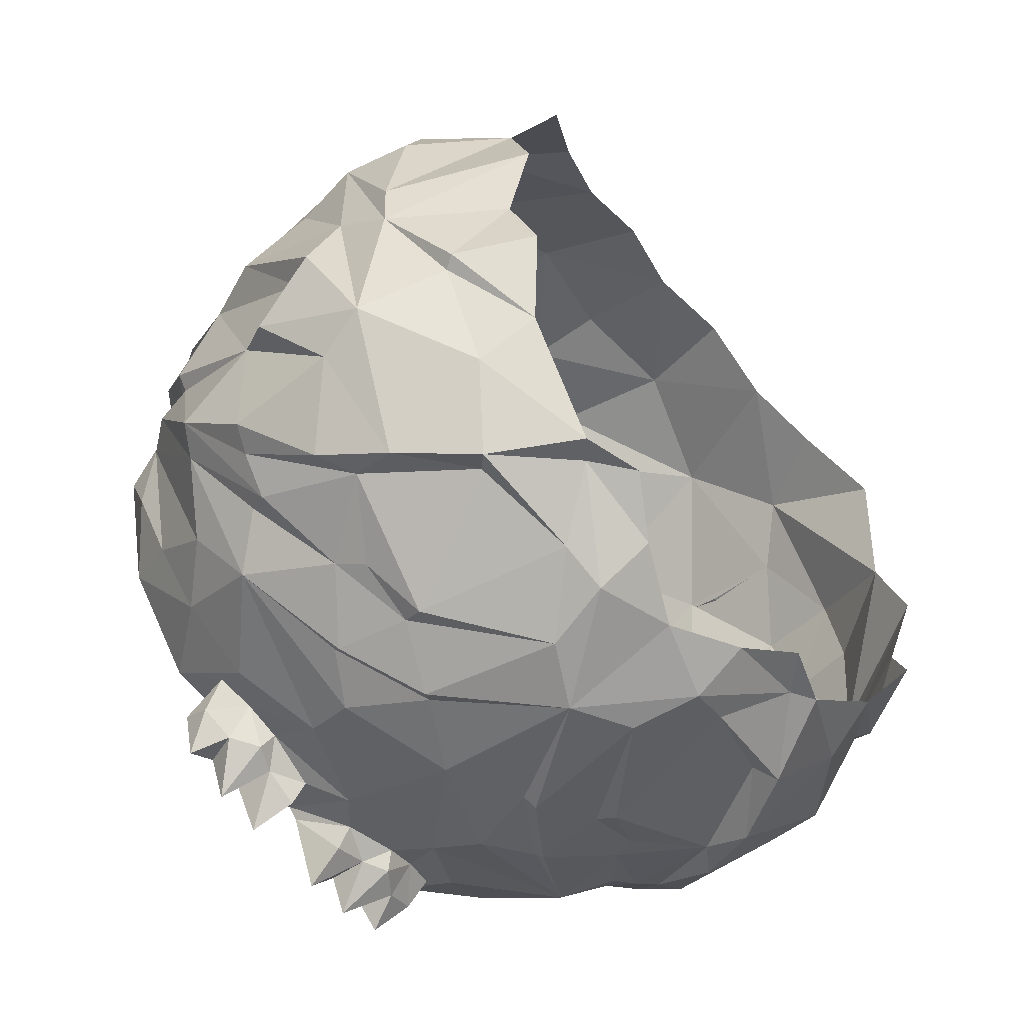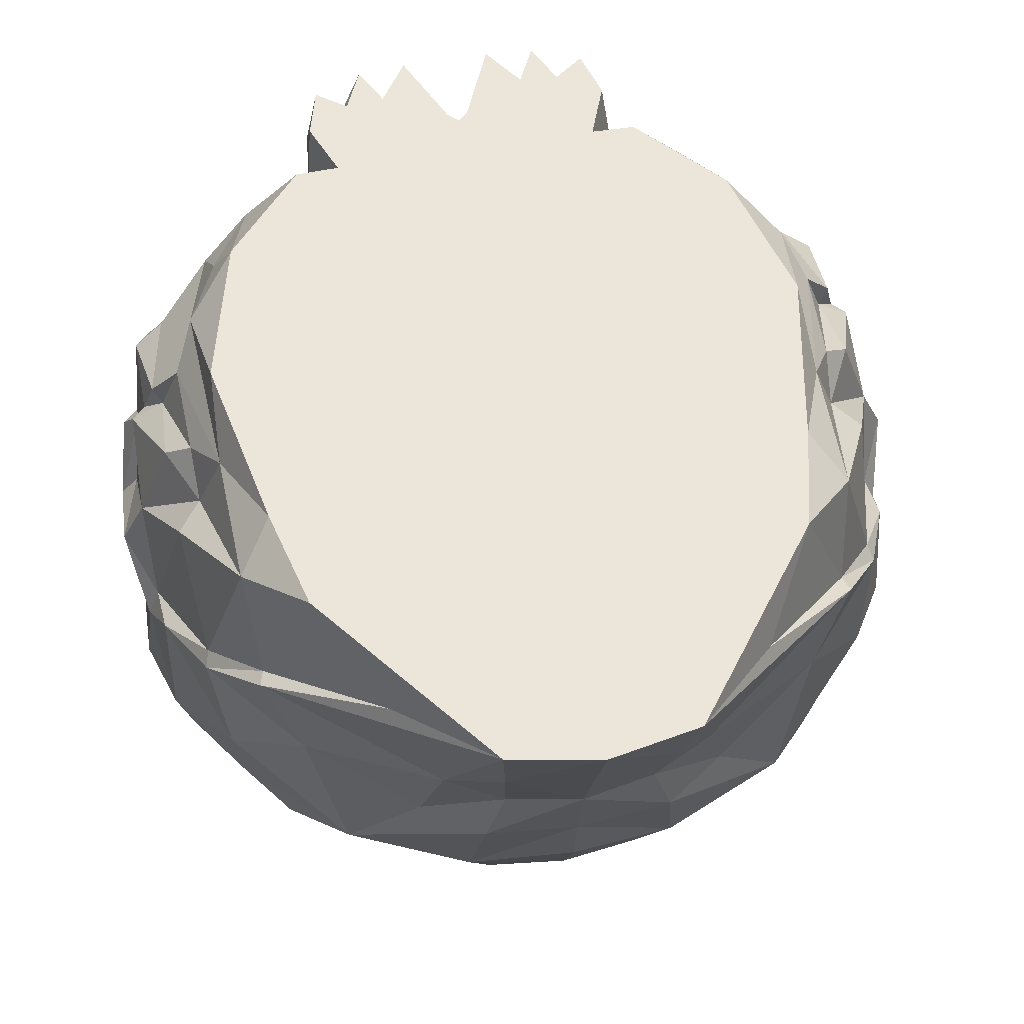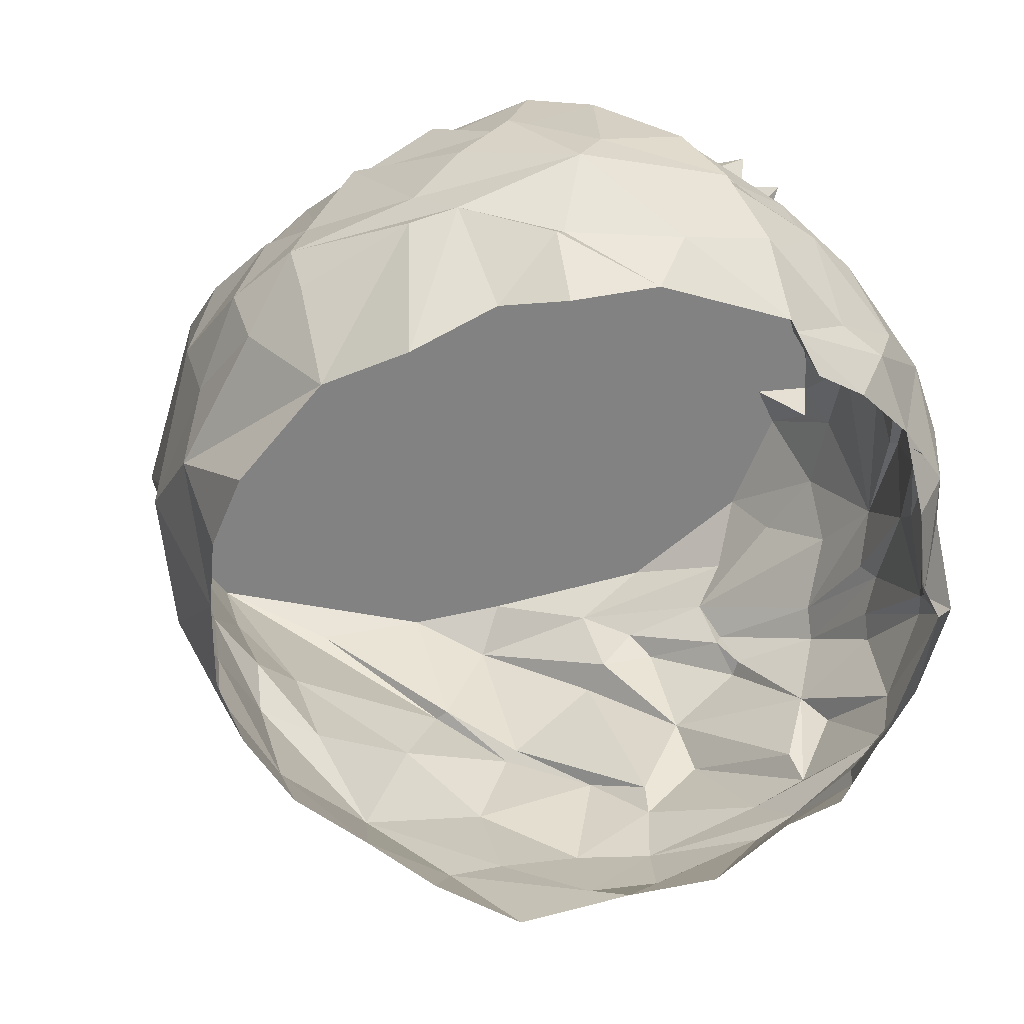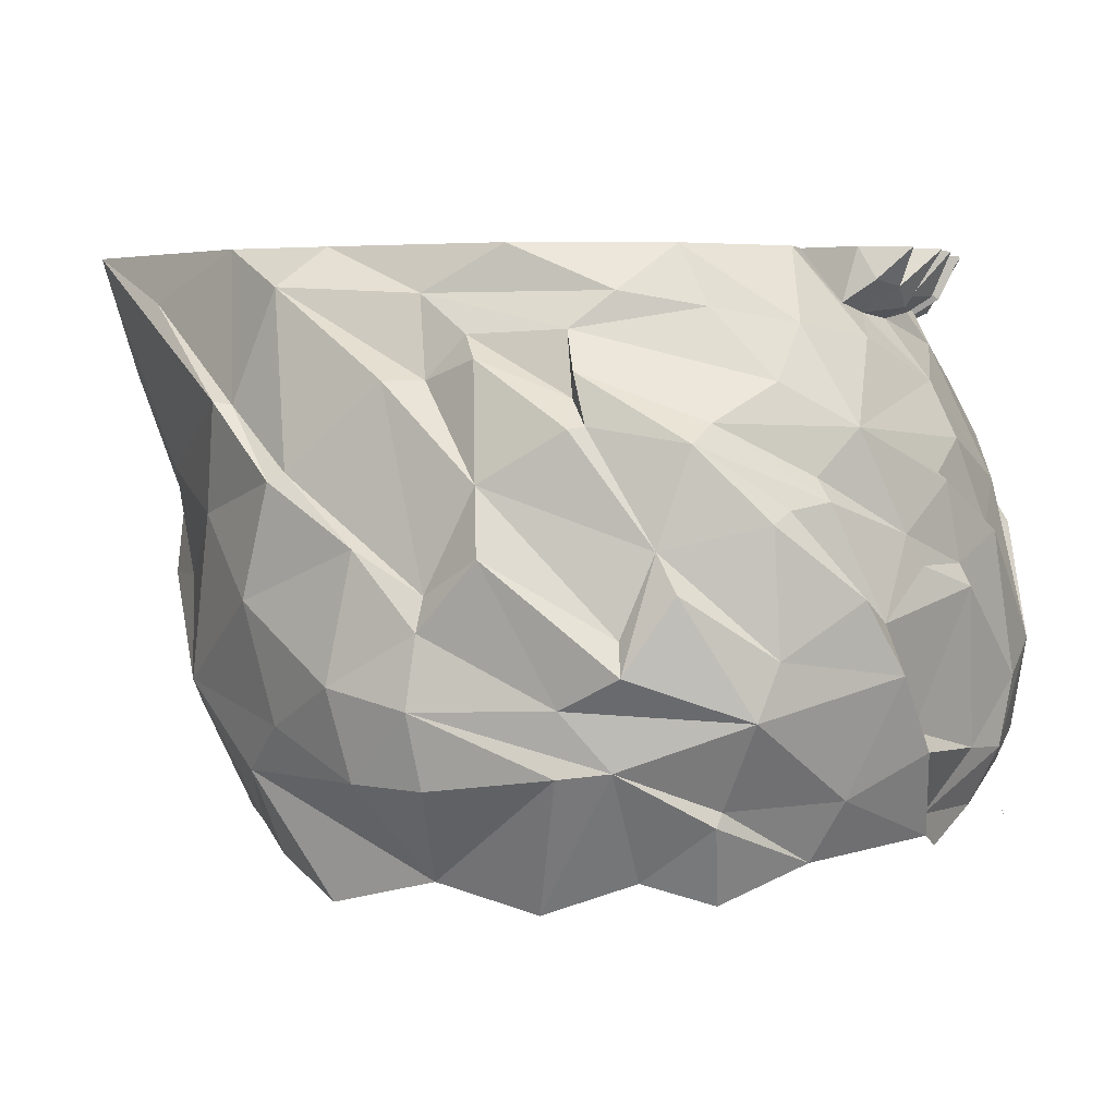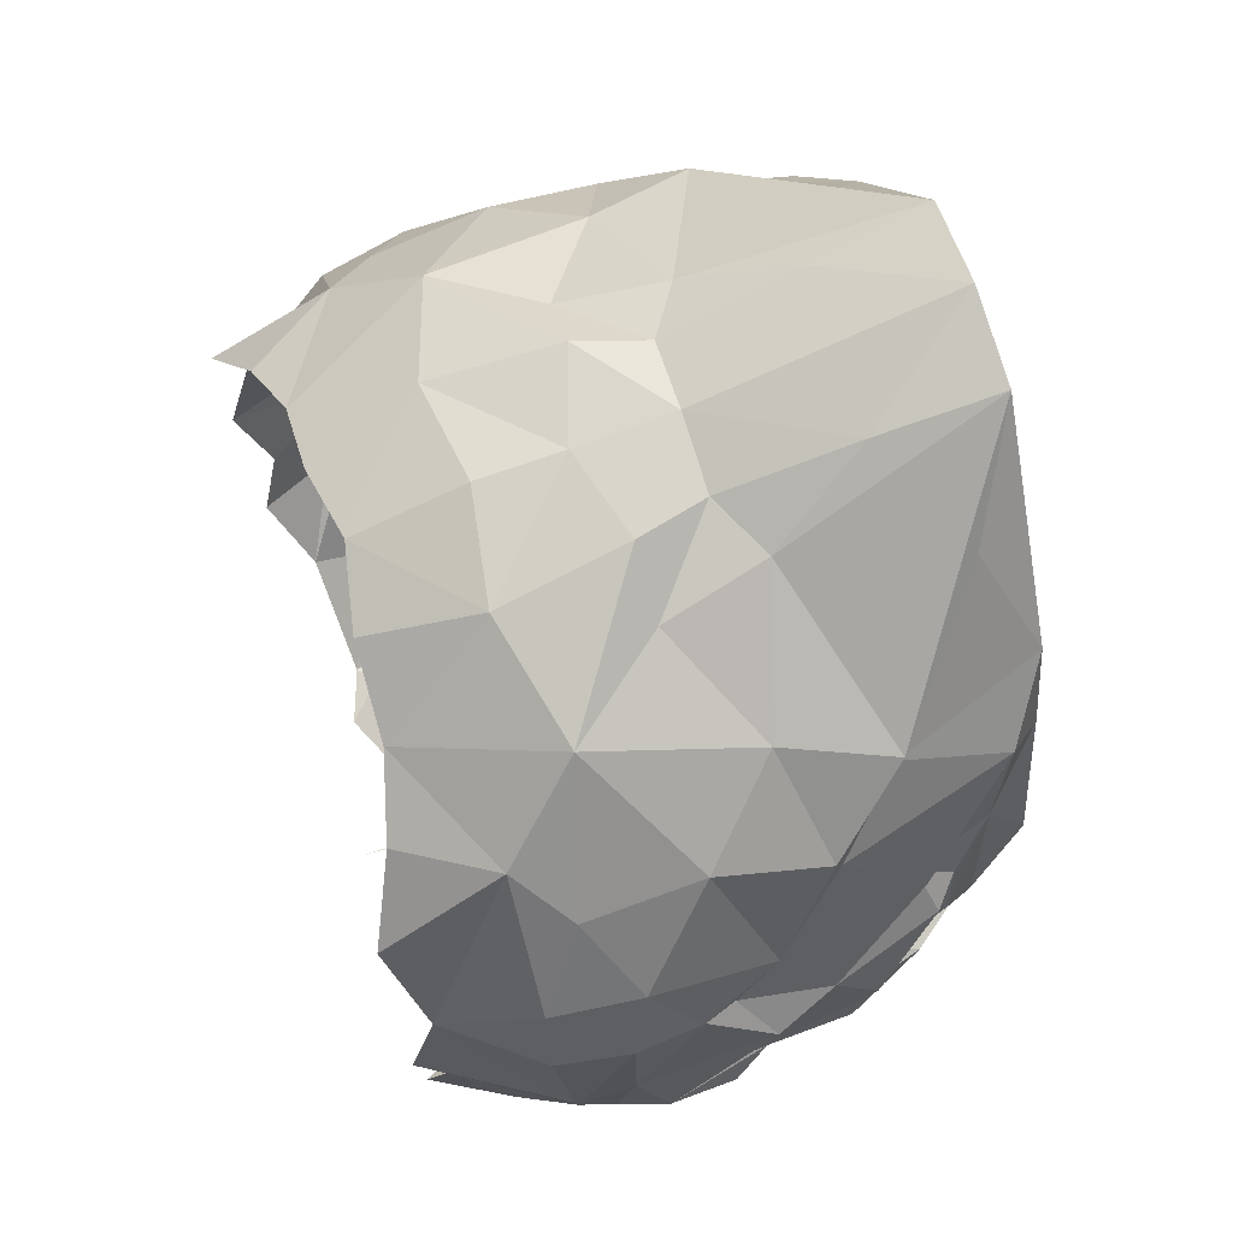
<metadata>
{"format":"obj","ext":"obj","renderer":"f3d","projection":"perspective","resolution":1024,"background":"white","views":[{"elev":-61.2,"azim":-51.4,"up":"+Z"},{"elev":57.0,"azim":-10.6,"up":"+Y"},{"elev":-60.7,"azim":116.8,"up":"+Y"},{"elev":3.6,"azim":103.6,"up":"+Y"},{"elev":66.2,"azim":73.2,"up":"+Z"}]}
</metadata>
<code>
o LowPolyOwlBody
v 4.104 -12.06 -18.29
v 2.921 -18.71 -19.07
v 0 -17.26 -19.5
v 13.85 -5.416 -9.947
v 16.03 -3.213 -1.357
v 16.61 -7.14 -7.627
v 16.19 -10.75 -10.87
v 13.45 -15.57 -14.5
v 14.46 -10.44 -12.29
v 3.596 0.5347 -13.96
v 0.5179 0.5347 -12.29
v 6.539 0.5347 -9.779
v 7.683 -9.717 -16.48
v 7.176 -13.37 -17
v 11.49 0.5347 15.22
v 12.69 0.5347 10.31
v 5.07 -7.906 -16.64
v 3.528 -11.8 -17.82
v 0 -9.896 -17.82
v 12.49 0.5347 -5.406
v 14.34 0.5347 1.779
v 14.97 -1.566 -3.214
v 15.88 -3.414 3.095
v 17.17 -4.474 2.409
v 17.04 -6.134 -1.822
v 10.44 -20.47 -15.35
v 13.66 -17.75 -15.36
v 14.37 -1.284 12.16
v 4.046 -4.978 22.88
v 0 0.5347 25.34
v 0 -11.24 21.34
v 3.637 -11.19 20.68
v 4.426 0.5347 24.51
v 8.706 -1.782 19.93
v 14.3 -6.276 15.13
v 6.484 -9.538 19.96
v 12.68 -11.3 16.03
v 16.19 -14.91 13.09
v 16.78 -9.715 11.73
v 8.894 -25.25 -15.8
v 11.3 -21.26 -16.16
v 13.88 -23.08 -12.92
v 6.166 -26.13 -15.9
v 3.548 -24.6 -17.19
v 7.928 -24.46 -15.56
v 3.694 -21.93 -18.54
v -0.0106 -23.02 -18.13
v 15.17 -14.46 -13.92
v 17.46 -11.29 -10.39
v 17.65 -16.87 -10.71
v 18.03 -7.283 -2.585
v 18.07 -7.983 -7.09
v 17.42 -5.002 -1.929
v 19.35 -16.03 -4.309
v 18.7 -12.38 -5.716
v 18.91 -9.708 1.888
v 7.541 -14.45 18.71
v 4.594 -14.53 20.7
v 11.14 -18.95 17.39
v 18.31 -19.38 -9.877
v 5.286 -20.65 19.24
v 16.12 -20.36 11.68
v 18.89 -18.29 8.441
v 16.29 -26.84 4.393
v 19.38 -22.51 4.086
v 18.28 -22.44 7.509
v 19.71 -18.92 -1.818
v 19.53 -15.87 4.278
v 20 -19.11 4.6
v 20.28 -17.46 -4.58
v 18.66 -12.46 7.319
v 16.58 -9.332 11
v 19.55 -14.07 -6.763
v 12.22 -7.343 -13.2
v 8.641 0.5347 -9.717
v 11.42 -2.906 -10.52
v 8.117 -3.45 -12.98
v 14.05 -9.439 -11.65
v 10.69 -11.95 -15.05
v 7.908 -1.945 -11.85
v 4.53 -5.331 -15.38
v 7.583 0.5347 -12.47
v 4.454 -2.554 -13.32
v 0 -3.65 -14.85
v 1.687 -2.217 -14
v 7.605 -9.378 -16.08
v 14.57 -1.613 5.495
v 13.43 -2.237 -6.932
v 5.86 -21.7 -17.51
v 7.374 -14.37 -17.53
v 15.86 -5.374 4.907
v 14.06 -6.442 14.3
v 17.05 -5.394 6.498
v 18.9 -14.35 4.121
v 18.69 -7.387 -1.975
v 6.161 -2.328 -12.51
v 20.17 -12.69 1.494
v 0 -24.46 -18.07
v 0 -15.86 20.55
v 7.902 -25.92 15.18
v 14.31 -28.31 9.625
v 13.9 -22.62 13.61
v 11.28 -26.85 12.98
v 19.27 -21.49 -4.029
v 16.68 -23.32 -8.152
v 17.09 -23.94 -7.976
v 16.07 -26.58 -4.486
v 15.23 -27.56 -7.683
v 0 0.5347 -11.77
v 0 -5.82 -15.88
v 0 -19.9 20.02
v 19.69 -21.76 -1.701
v 5.477 0.5347 -13.79
v 10.04 -13.34 -15.73
v 16.44 -28.07 -0.2734
v 13.33 -25.88 -11.29
v 3.903 -25.93 17.17
v 0 -25.2 17.98
v 0.05217 -25.58 -18.53
v 0 -27.52 -18.58
v 3.515 -1.524 -14.39
v 4.531 0.5347 -15.87
v 2.17 0.5347 -16.05
v 1.742 -1.516 -15.12
v 6.93 0.5347 -14.85
v 6.145 -1.186 -14.17
v 4.821 -2.076 -14.27
v 7.715 -0.9254 -13.33
v -4.104 -12.06 -18.29
v -2.921 -18.71 -19.07
v -13.85 -5.416 -9.947
v -16.61 -7.14 -7.627
v -16.03 -3.213 -1.357
v -16.19 -10.75 -10.87
v -14.46 -10.44 -12.29
v -13.45 -15.57 -14.5
v -3.596 0.5347 -13.96
v -6.539 0.5347 -9.779
v -0.5179 0.5347 -12.29
v -7.176 -13.37 -17
v -7.683 -9.717 -16.48
v -11.49 0.5347 15.22
v -12.69 0.5347 10.31
v -5.07 -7.906 -16.64
v -3.528 -11.8 -17.82
v -12.49 0.5347 -5.406
v -14.97 -1.566 -3.214
v -14.34 0.5347 1.779
v -15.88 -3.414 3.095
v -17.04 -6.134 -1.822
v -17.17 -4.474 2.409
v -10.44 -20.47 -15.35
v -13.66 -17.75 -15.36
v -14.37 -1.284 12.16
v -4.046 -4.978 22.88
v -3.637 -11.19 20.68
v -8.706 -1.782 19.93
v -4.426 0.5347 24.51
v -14.3 -6.276 15.13
v -6.484 -9.538 19.96
v -12.68 -11.3 16.03
v -16.78 -9.715 11.73
v -16.19 -14.91 13.09
v -8.894 -25.25 -15.8
v -13.88 -23.08 -12.92
v -11.3 -21.26 -16.16
v -6.166 -26.13 -15.9
v -7.928 -24.46 -15.56
v -3.548 -24.6 -17.19
v -3.694 -21.93 -18.54
v 0.0106 -23.02 -18.13
v -15.17 -14.46 -13.92
v -17.65 -16.87 -10.71
v -17.46 -11.29 -10.39
v -18.03 -7.283 -2.585
v -17.42 -5.002 -1.929
v -18.07 -7.983 -7.09
v -19.35 -16.03 -4.309
v -18.91 -9.708 1.888
v -18.7 -12.38 -5.716
v -7.541 -14.45 18.71
v -11.14 -18.95 17.39
v -4.594 -14.53 20.7
v -18.31 -19.38 -9.877
v -5.286 -20.65 19.24
v -18.89 -18.29 8.441
v -16.12 -20.36 11.68
v -16.29 -26.84 4.393
v -18.28 -22.44 7.509
v -19.38 -22.51 4.086
v -19.71 -18.92 -1.818
v -20 -19.11 4.6
v -19.53 -15.87 4.278
v -20.28 -17.46 -4.58
v -18.66 -12.46 7.319
v -16.58 -9.332 11
v -19.55 -14.07 -6.763
v -12.22 -7.343 -13.2
v -8.641 0.5347 -9.717
v -8.117 -3.45 -12.98
v -11.42 -2.906 -10.52
v -10.69 -11.95 -15.05
v -14.05 -9.439 -11.65
v -7.908 -1.945 -11.85
v -4.53 -5.331 -15.38
v -7.583 0.5347 -12.47
v -4.454 -2.554 -13.32
v -1.687 -2.217 -14
v -7.605 -9.378 -16.08
v -14.57 -1.613 5.495
v -13.43 -2.237 -6.932
v -7.374 -14.37 -17.53
v -5.86 -21.7 -17.51
v -15.86 -5.374 4.907
v -14.06 -6.442 14.3
v -17.05 -5.394 6.498
v -18.9 -14.35 4.121
v -18.69 -7.387 -1.975
v -6.161 -2.328 -12.51
v -20.17 -12.69 1.494
v -7.902 -25.92 15.18
v -14.31 -28.31 9.625
v -11.28 -26.85 12.98
v -13.9 -22.62 13.61
v -19.27 -21.49 -4.029
v -16.68 -23.32 -8.152
v -17.09 -23.94 -7.976
v -16.07 -26.58 -4.486
v -15.23 -27.56 -7.683
v -19.69 -21.76 -1.701
v -5.477 0.5347 -13.79
v -10.04 -13.34 -15.73
v -16.44 -28.07 -0.2734
v -13.33 -25.88 -11.29
v -3.903 -25.93 17.17
v -0.05217 -25.58 -18.53
v -3.515 -1.524 -14.39
v -4.531 0.5347 -15.87
v -2.17 0.5347 -16.05
v -1.742 -1.516 -15.12
v -6.93 0.5347 -14.85
v -6.145 -1.186 -14.17
v -4.821 -2.076 -14.27
v -7.715 -0.9254 -13.33
f 1 2 3
f 4 5 6
f 7 8 9
f 10 11 12
f 1 13 14
f 15 16 11
f 17 18 19
f 20 21 22
f 23 24 25
f 26 8 27
f 25 5 23
f 16 15 28
f 29 30 31
f 31 32 29
f 15 33 34
f 35 33 36
f 37 38 39
f 40 41 42
f 43 44 45
f 46 44 47
f 48 49 50
f 51 52 53
f 54 55 56
f 57 58 59
f 27 50 60
f 59 58 61
f 38 62 63
f 64 65 66
f 67 68 69
f 60 70 67
f 57 59 37
f 38 37 59
f 71 39 38
f 72 39 71
f 50 27 48
f 70 73 55
f 1 14 2
f 4 6 74
f 75 76 77
f 76 74 77
f 74 78 79
f 80 12 75
f 74 17 81
f 80 82 12
f 83 84 85
f 21 20 12
f 17 86 18
f 81 17 19
f 19 18 3
f 87 5 22
f 20 22 88
f 26 89 90
f 90 89 2
f 3 18 1
f 53 5 25
f 26 27 41
f 7 49 48
f 8 48 27
f 91 56 24
f 55 50 49
f 52 55 49
f 33 30 29
f 29 36 33
f 36 57 37
f 15 34 92
f 28 72 93
f 93 72 94
f 24 56 95
f 56 55 95
f 83 96 81
f 83 81 84
f 55 52 51
f 46 45 44
f 46 47 3
f 97 94 68
f 71 68 94
f 89 45 46
f 41 45 89
f 57 36 32
f 31 99 58
f 71 63 68
f 71 38 63
f 42 27 60
f 32 58 57
f 61 58 99
f 100 59 61
f 101 102 103
f 59 62 38
f 62 102 66
f 101 64 102
f 66 65 69
f 63 69 68
f 104 105 60
f 106 104 107
f 106 107 108
f 42 41 27
f 25 24 95
f 4 74 76
f 7 9 52
f 8 79 9
f 109 30 11
f 81 77 74
f 79 13 74
f 11 30 15
f 16 21 12
f 81 19 110
f 26 90 8
f 41 89 26
f 53 25 51
f 7 48 8
f 52 49 7
f 28 87 16
f 91 24 23
f 53 6 5
f 36 29 32
f 37 35 36
f 92 28 15
f 39 35 37
f 46 3 2
f 39 72 92
f 34 33 35
f 89 46 2
f 55 54 70
f 54 97 70
f 31 58 32
f 42 60 105
f 61 99 111
f 102 59 100
f 103 102 100
f 59 102 62
f 62 66 63
f 64 66 102
f 66 69 63
f 112 69 65
f 112 65 64
f 104 60 67
f 12 82 10
f 16 12 11
f 20 75 12
f 82 113 10
f 45 41 40
f 43 45 40
f 14 13 79
f 78 74 6
f 14 79 114
f 14 90 2
f 114 90 14
f 6 52 9
f 53 52 6
f 86 17 74
f 18 86 13
f 87 91 23
f 110 84 81
f 76 75 20
f 22 5 88
f 88 5 4
f 22 21 87
f 76 20 88
f 16 87 21
f 92 72 28
f 91 87 28
f 56 97 54
f 94 97 56
f 104 67 69
f 97 68 67
f 97 67 70
f 55 73 50
f 73 60 50
f 73 70 60
f 25 95 51
f 94 56 93
f 91 93 56
f 105 116 42
f 42 116 40
f 112 115 104
f 72 71 94
f 8 114 79
f 117 61 118
f 61 117 100
f 115 112 64
f 106 108 116
f 4 76 88
f 8 90 114
f 39 92 35
f 34 35 92
f 111 118 61
f 107 104 115
f 9 79 78
f 6 9 78
f 18 13 1
f 74 13 86
f 23 5 87
f 104 69 112
f 105 104 106
f 106 116 105
f 55 51 95
f 28 93 91
f 15 30 33
f 121 10 122
f 11 10 123
f 11 123 124
f 121 123 10
f 113 82 125
f 124 123 121
f 126 122 113
f 126 96 127
f 83 127 96
f 121 122 127
f 10 113 122
f 127 122 126
f 126 113 125
f 128 125 82
f 126 125 128
f 85 84 109
f 85 109 11
f 96 80 77
f 96 77 81
f 75 77 80
f 85 124 121
f 85 121 83
f 128 80 96
f 128 96 126
f 85 11 124
f 83 121 127
f 128 82 80
f 129 3 130
f 131 132 133
f 134 135 136
f 137 138 139
f 129 140 141
f 142 139 143
f 144 19 145
f 146 147 148
f 149 150 151
f 152 153 136
f 150 149 133
f 143 154 142
f 155 31 30
f 31 155 156
f 142 157 158
f 159 160 158
f 161 162 163
f 164 165 166
f 167 168 169
f 170 171 169
f 172 173 174
f 175 176 177
f 178 179 180
f 181 182 183
f 153 184 173
f 182 185 183
f 163 186 187
f 188 189 190
f 191 192 193
f 184 191 194
f 181 161 182
f 163 182 161
f 195 163 162
f 196 195 162
f 173 172 153
f 194 180 197
f 129 130 140
f 131 198 132
f 199 200 201
f 201 200 198
f 198 202 203
f 204 199 138
f 198 205 144
f 204 138 206
f 207 208 84
f 148 138 146
f 144 145 209
f 205 19 144
f 19 3 145
f 210 147 133
f 146 211 147
f 152 212 213
f 212 130 213
f 3 129 145
f 176 150 133
f 152 166 153
f 134 172 174
f 136 153 172
f 214 151 179
f 180 174 173
f 177 174 180
f 158 155 30
f 155 158 160
f 160 161 181
f 142 215 157
f 154 216 196
f 216 217 196
f 151 218 179
f 179 218 180
f 207 84 205
f 207 205 219
f 180 175 177
f 170 169 168
f 170 3 171
f 220 193 217
f 195 217 193
f 213 170 168
f 166 213 168
f 181 156 160
f 31 183 99
f 195 193 186
f 195 186 163
f 165 184 153
f 156 181 183
f 185 99 183
f 221 185 182
f 222 223 224
f 182 163 187
f 187 189 224
f 222 224 188
f 189 192 190
f 186 193 192
f 225 184 226
f 227 228 225
f 227 229 228
f 165 153 166
f 150 218 151
f 131 201 198
f 134 177 135
f 136 135 202
f 109 139 30
f 205 198 200
f 202 198 141
f 139 142 30
f 143 138 148
f 205 110 19
f 152 136 212
f 166 152 213
f 176 175 150
f 134 136 172
f 177 134 174
f 154 143 210
f 214 149 151
f 176 133 132
f 160 156 155
f 161 160 159
f 215 142 154
f 162 161 159
f 170 130 3
f 162 215 196
f 157 159 158
f 213 130 170
f 180 194 178
f 178 194 220
f 31 156 183
f 165 226 184
f 185 111 99
f 224 221 182
f 223 221 224
f 182 187 224
f 187 186 189
f 188 224 189
f 189 186 192
f 230 190 192
f 230 188 190
f 225 191 184
f 138 137 206
f 143 139 138
f 146 138 199
f 206 137 231
f 168 164 166
f 167 164 168
f 140 202 141
f 203 132 198
f 140 232 202
f 140 130 212
f 232 140 212
f 132 135 177
f 176 132 177
f 209 198 144
f 145 141 209
f 210 149 214
f 110 205 84
f 201 146 199
f 147 211 133
f 211 131 133
f 147 210 148
f 201 211 146
f 143 148 210
f 215 154 196
f 214 154 210
f 179 178 220
f 217 179 220
f 225 192 191
f 220 191 193
f 220 194 191
f 180 173 197
f 197 173 184
f 197 184 194
f 150 175 218
f 217 216 179
f 214 179 216
f 226 165 234
f 165 164 234
f 230 225 233
f 196 217 195
f 136 202 232
f 235 118 185
f 185 221 235
f 233 188 230
f 227 234 229
f 131 211 201
f 136 232 212
f 162 159 215
f 157 215 159
f 111 185 118
f 228 233 225
f 135 203 202
f 132 203 135
f 145 129 141
f 198 209 141
f 149 210 133
f 225 230 192
f 226 227 225
f 227 226 234
f 180 218 175
f 154 214 216
f 142 158 30
f 237 238 137
f 139 239 137
f 139 240 239
f 237 137 239
f 231 241 206
f 240 237 239
f 242 231 238
f 242 243 219
f 207 219 243
f 237 243 238
f 137 238 231
f 243 242 238
f 242 241 231
f 244 206 241
f 242 244 241
f 208 139 109
f 208 109 84
f 219 205 200
f 219 200 204
f 199 204 200
f 208 207 237
f 208 237 240
f 244 242 219
f 244 219 204
f 208 240 139
f 207 243 237
f 244 204 206
f 120 236 119
f 119 236 98

</code>
